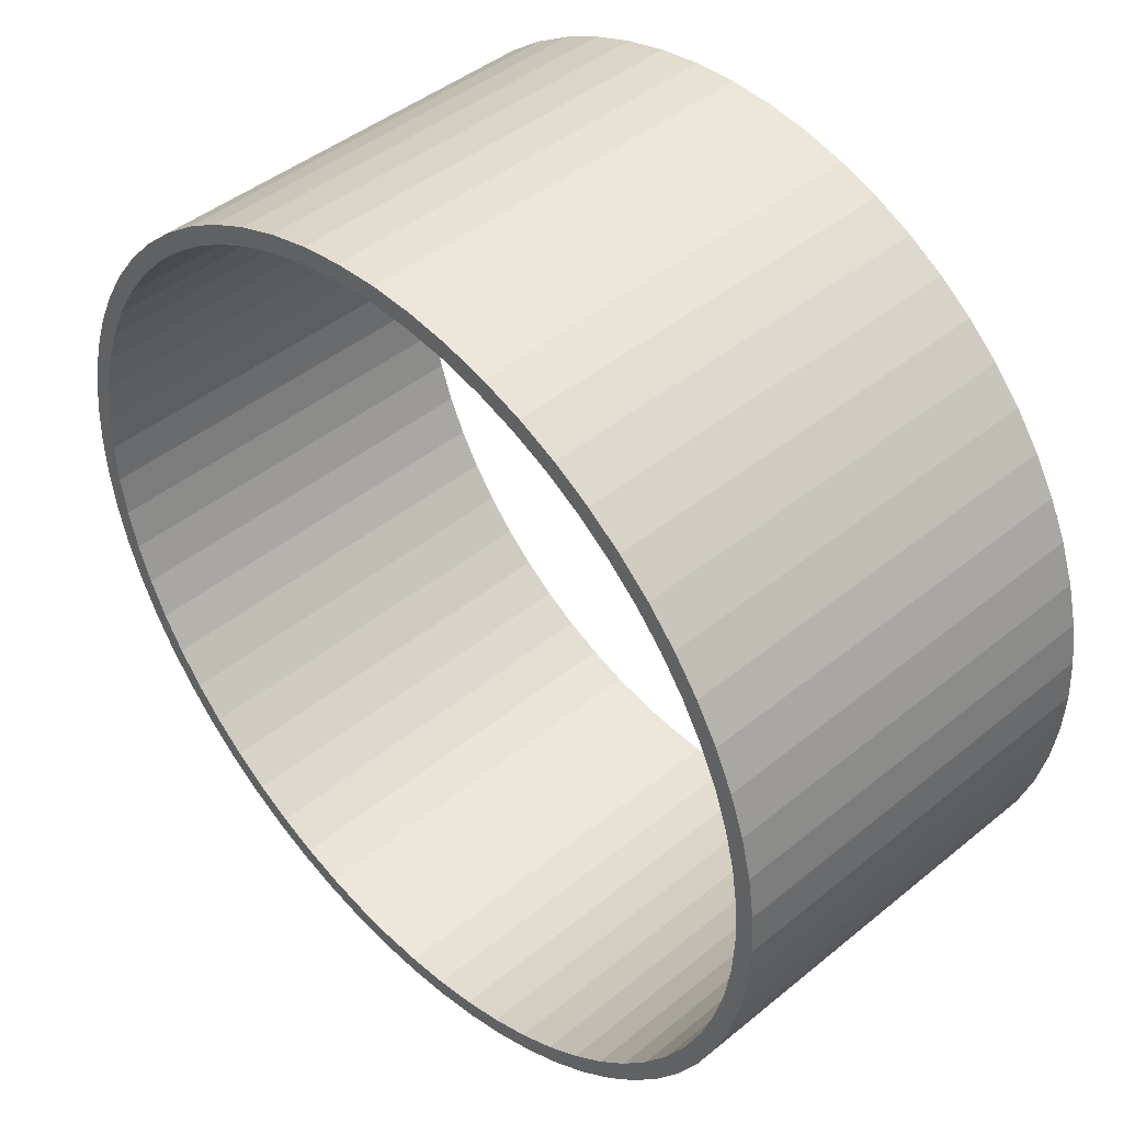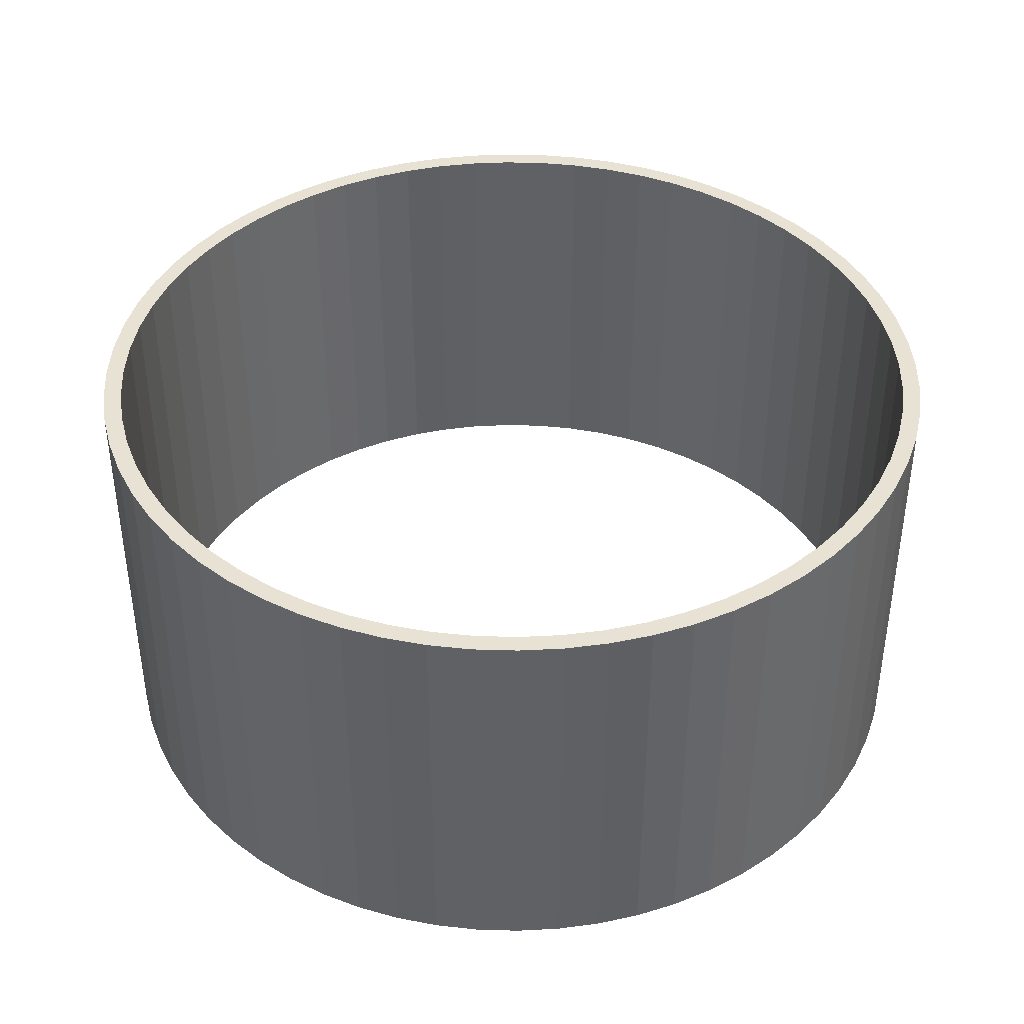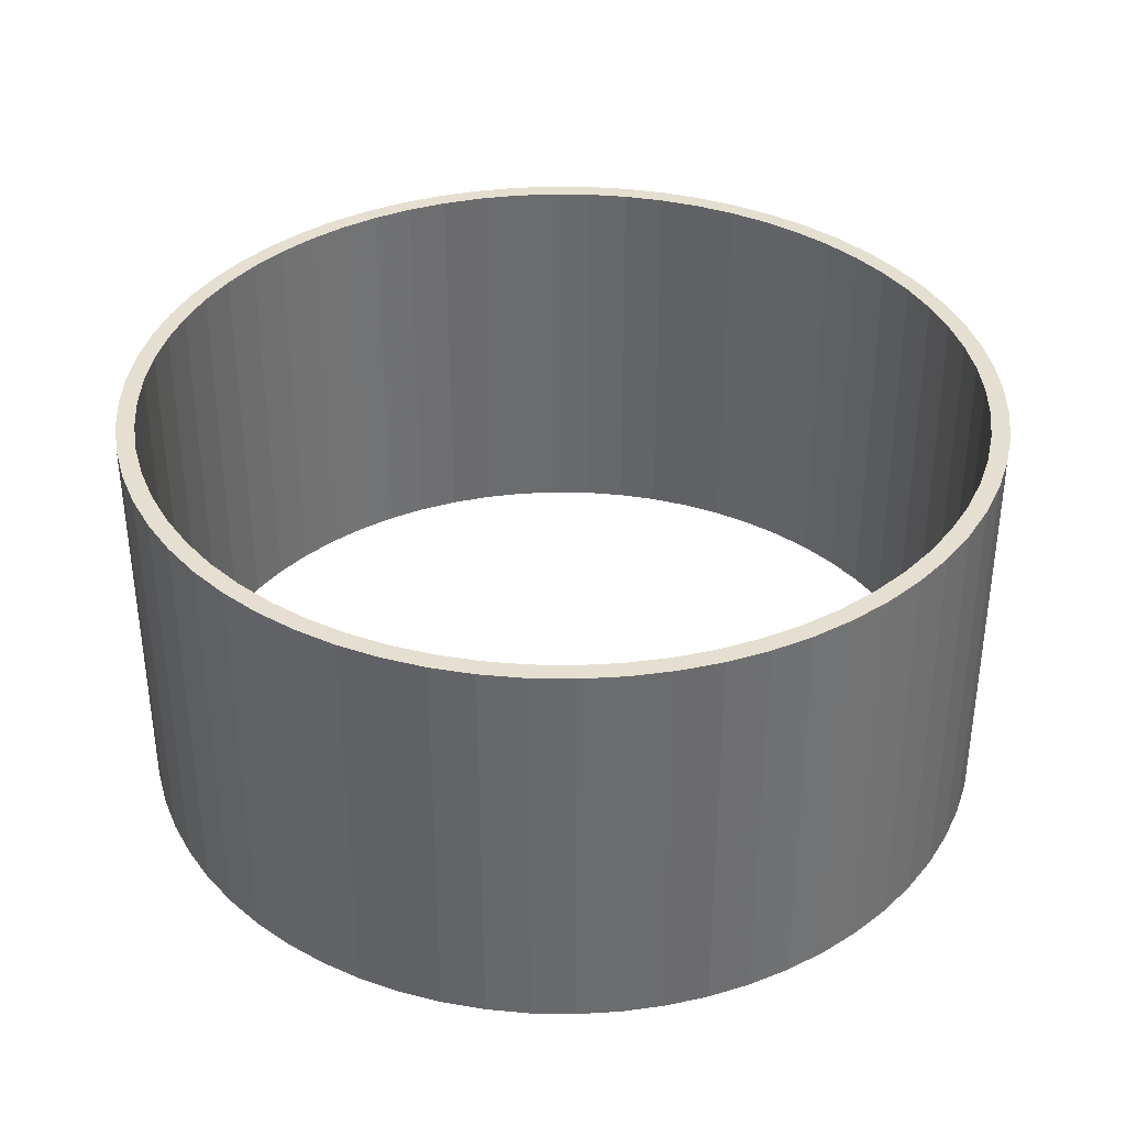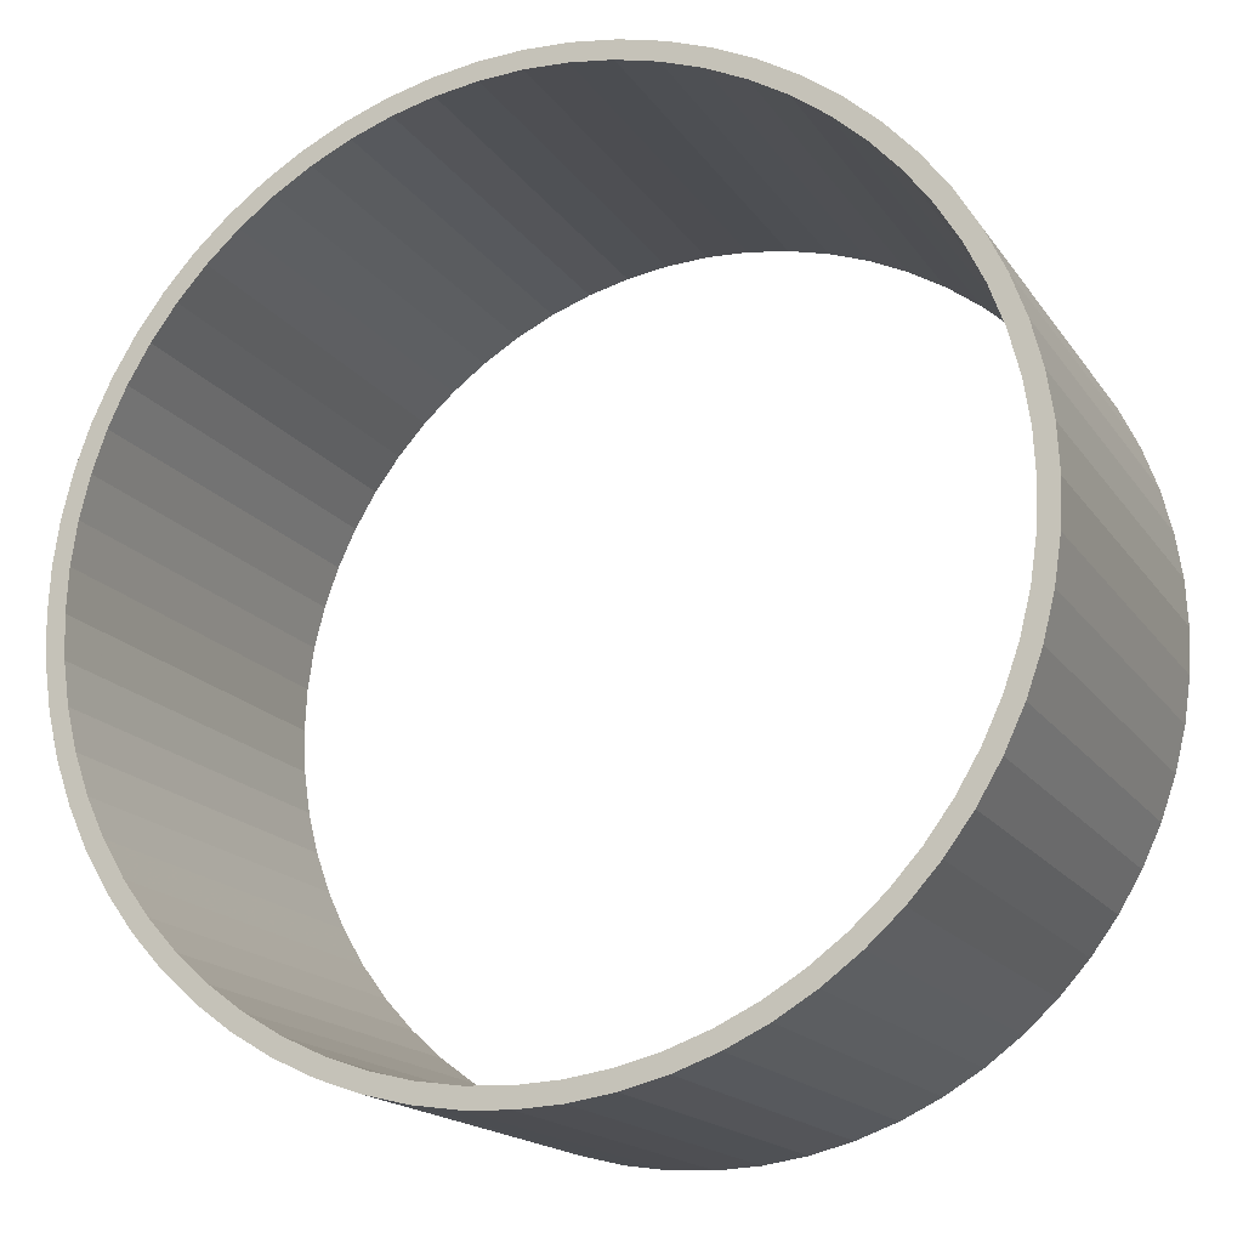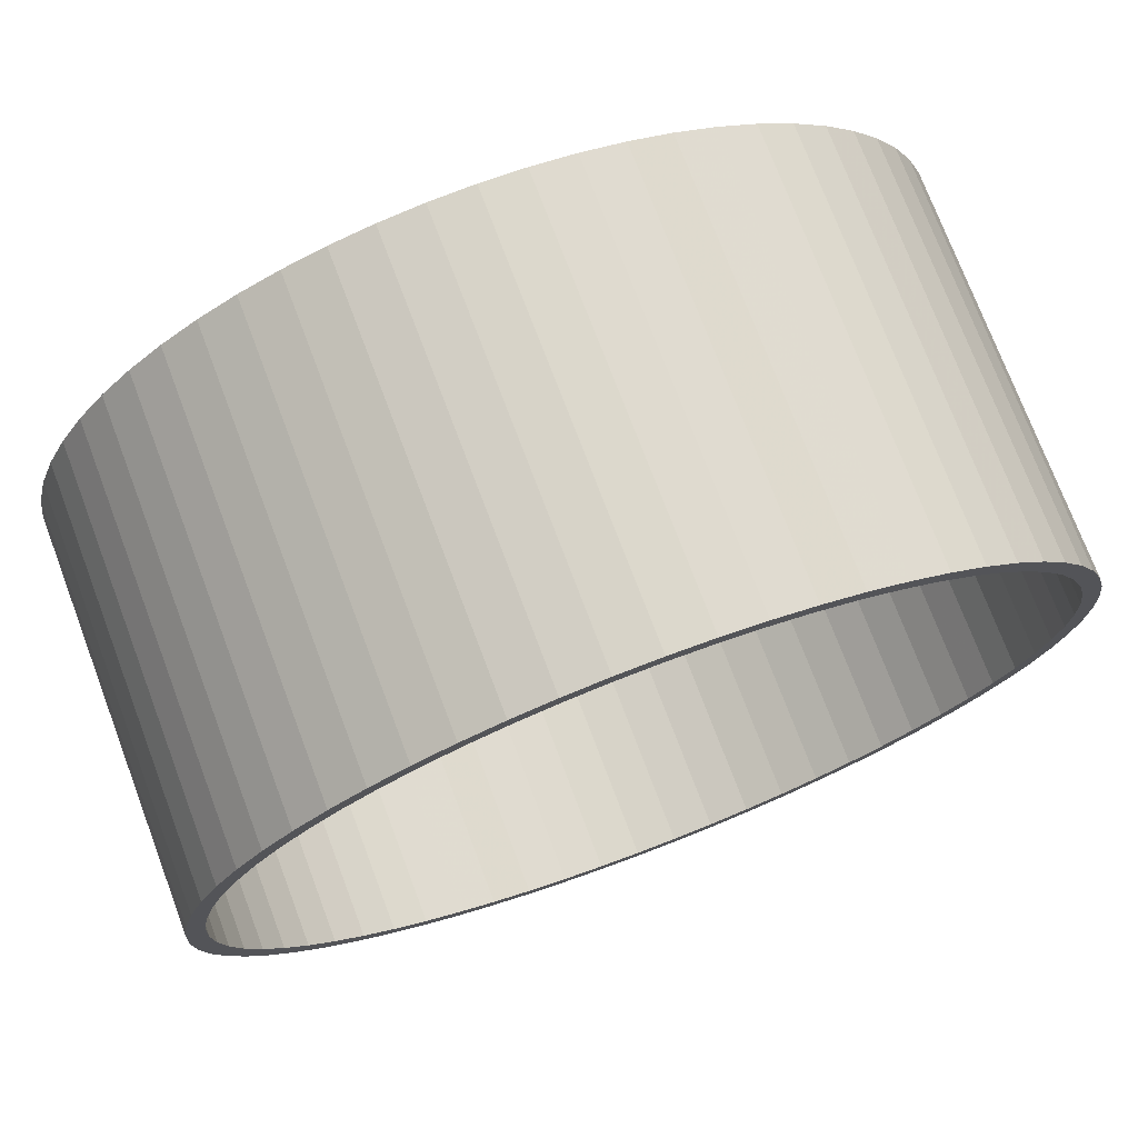
<metadata>
{"format":"obj","ext":"obj","renderer":"f3d","projection":"perspective","resolution":1024,"background":"white","views":[{"elev":44.0,"azim":46.2,"up":"+Y"},{"elev":40.6,"azim":-169.5,"up":"+Z"},{"elev":36.8,"azim":-97.2,"up":"+Z"},{"elev":-17.2,"azim":-156.7,"up":"+Y"},{"elev":74.2,"azim":-20.7,"up":"+Y"}]}
</metadata>
<code>
o obj_0
v 12.51 		33.78 		0
v 8 		34 		0
v 48.57 		-33.69 		0
v 50.5 		-29.6 		0
v 16.98 		33.12 		0
v 46.25 		-37.56 		0
v 43.56 		17.18 		45
v 46.25 		13.56 		45
v 38.45 		25.11 		45
v 53.93 		-25.93 		0
v 21.35 		32.02 		0
v 48.57 		9.685 		45
v 43.56 		-41.18 		0
v 41.94 		21.94 		45
v 52.35 		-30.37 		0
v 25.6 		30.5 		0
v -29.11 		-42.45 		0
v -29.11 		-42.45 		45
v 50.5 		5.604 		45
v 45.1 		18.45 		45
v 40.53 		-44.53 		0
v 29.68 		28.57 		0
v -31.91 		-38.67 		0
v 50.33 		-34.63 		0
v -31.91 		-38.67 		45
v 52.02 		1.354 		45
v 47.91 		14.67 		45
v 37.18 		-47.56 		0
v 47.91 		-38.67 		0
v -25.94 		-45.94 		0
v -25.94 		-45.94 		45
v 33.56 		26.25 		0
v 21.93 		33.93 		0
v 53.12 		-3.025 		45
v 50.33 		10.63 		45
v 33.56 		-50.25 		0
v 45.1 		-42.45 		0
v 37.18 		23.56 		0
v 53.78 		-7.491 		45
v 29.68 		-52.57 		0
v 26.37 		32.35 		0
v 52.35 		6.369 		45
v 41.94 		-45.94 		0
v -22.45 		-49.1 		0
v -22.45 		-49.1 		45
v 25.6 		-54.5 		0
v 54 		-12 		45
v -31.91 		14.67 		0
v 53.93 		1.934 		45
v 38.45 		-49.1 		0
v 40.53 		20.53 		0
v 12.71 		35.77 		45
v 34.67 		27.91 		0
v 21.35 		-56.02 		0
v 8 		36 		45
v 34.67 		-51.91 		0
v 34.67 		27.91 		45
v 8 		34 		45
v 17.36 		35.08 		45
v 16.98 		-57.12 		0
v -18.67 		-51.91 		0
v -18.67 		-51.91 		45
v 26.37 		32.35 		45
v 30.63 		-54.33 		0
v 56 		-12 		45
v 30.63 		30.33 		0
v 55.77 		-7.295 		45
v 55.08 		-2.636 		45
v 12.51 		-57.78 		0
v 30.63 		30.33 		45
v 26.37 		-56.35 		0
v -38 		-12 		45
v -37.78 		-7.491 		45
v -14.63 		-54.33 		0
v -14.63 		-54.33 		45
v 8 		-58 		0
v 21.93 		33.93 		45
v 21.93 		-57.93 		0
v -37.12 		-3.025 		45
v 56 		-12 		0
v 55.77 		-16.7 		0
v -36.02 		1.354 		45
v 55.08 		-21.36 		0
v -10.37 		-56.35 		0
v -10.37 		-56.35 		45
v 54 		-12 		0
v -34.5 		5.604 		45
v 17.36 		35.08 		0
v -5.934 		-57.93 		0
v -5.934 		-57.93 		45
v 17.36 		-59.08 		0
v 12.71 		-59.77 		0
v 12.71 		35.77 		0
v 8 		-60 		0
v -32.57 		9.685 		45
v 3.491 		-57.78 		0
v 8 		36 		0
v -31.91 		14.67 		45
v -30.25 		13.56 		45
v -37.93 		1.934 		45
v -0.975 		-57.12 		0
v -29.11 		18.45 		0
v -29.11 		18.45 		45
v -27.56 		17.18 		45
v -5.354 		-56.02 		0
v -36.35 		6.369 		45
v -1.364 		-59.08 		0
v -1.364 		-59.08 		45
v -34.33 		10.63 		0
v -34.33 		10.63 		45
v -9.604 		-54.5 		0
v -24.53 		20.53 		45
v 3.295 		-59.77 		0
v 3.295 		-59.77 		45
v -13.69 		-52.57 		0
v 8 		-60 		45
v -21.18 		23.56 		45
v -36.35 		6.369 		0
v -17.56 		-50.25 		0
v -17.56 		26.25 		45
v 3.491 		-57.78 		45
v 8 		-58 		45
v -13.69 		28.57 		45
v -37.93 		1.934 		0
v -21.18 		-47.56 		0
v -25.94 		21.94 		45
v -0.975 		-57.12 		45
v -9.604 		30.5 		45
v -22.45 		25.11 		45
v -24.53 		-44.53 		0
v -5.354 		-56.02 		45
v -5.354 		32.02 		45
v -18.67 		27.91 		45
v -27.56 		-41.18 		0
v -9.604 		-54.5 		45
v -39.08 		-2.636 		0
v -39.08 		-2.636 		45
v -0.975 		33.12 		45
v -14.63 		30.33 		45
v -30.25 		-37.56 		0
v -39.77 		-7.295 		0
v -39.77 		-7.295 		45
v -13.69 		-52.57 		45
v 3.491 		33.78 		45
v -10.37 		32.35 		45
v -40 		-12 		0
v -32.57 		-33.69 		0
v -40 		-12 		45
v -17.56 		-50.25 		45
v -5.934 		33.93 		45
v -34.5 		-29.6 		0
v -37.78 		-7.491 		0
v -38 		-12 		0
v -36.02 		-25.35 		0
v -37.12 		-3.025 		0
v 16.98 		-57.12 		45
v 12.51 		-57.78 		45
v 26.37 		-56.35 		45
v -21.18 		-47.56 		45
v -36.02 		1.354 		0
v -37.12 		-20.98 		0
v -34.33 		-34.63 		0
v 21.93 		-57.93 		45
v -24.53 		-44.53 		45
v -34.5 		5.604 		0
v -37.78 		-16.51 		0
v -36.35 		-30.37 		0
v 55.77 		-16.7 		45
v -27.56 		-41.18 		45
v -32.57 		9.685 		0
v 55.08 		-21.36 		45
v -37.93 		-25.93 		0
v -30.25 		-37.56 		45
v 12.71 		-59.77 		45
v -30.25 		13.56 		0
v 17.36 		-59.08 		45
v -32.57 		-33.69 		45
v 38.45 		-49.1 		45
v -27.56 		17.18 		0
v -34.5 		-29.6 		45
v 45.1 		-42.45 		45
v -24.53 		20.53 		0
v -36.02 		-25.35 		45
v 41.94 		-45.94 		45
v -21.18 		23.56 		0
v -37.12 		-20.98 		45
v 47.91 		-38.67 		45
v -17.56 		26.25 		0
v -37.78 		-16.51 		45
v -13.69 		28.57 		0
v 50.33 		-34.63 		45
v -9.604 		30.5 		0
v 3.295 		35.77 		45
v -1.364 		35.08 		45
v 52.35 		-30.37 		45
v -5.354 		32.02 		0
v -0.975 		33.12 		0
v 53.93 		-25.93 		45
v 53.78 		-16.51 		45
v 3.491 		33.78 		0
v 53.12 		-20.98 		45
v 52.02 		-25.35 		45
v 50.5 		-29.6 		45
v 48.57 		-33.69 		45
v -34.33 		-34.63 		45
v 46.25 		-37.56 		45
v 53.78 		-16.51 		0
v -36.35 		-30.37 		45
v 43.56 		-41.18 		45
v 53.12 		-20.98 		0
v -37.93 		-25.93 		45
v 40.53 		-44.53 		45
v 30.63 		-54.33 		45
v 52.02 		-25.35 		0
v 37.18 		-47.56 		45
v 34.67 		-51.91 		45
v 33.56 		-50.25 		45
v 12.51 		33.78 		45
v 29.68 		-52.57 		45
v 16.98 		33.12 		45
v 25.6 		-54.5 		45
v 21.35 		32.02 		45
v 21.35 		-56.02 		45
v 25.6 		30.5 		45
v 29.68 		28.57 		45
v 43.56 		17.18 		0
v -39.77 		-16.7 		45
v 33.56 		26.25 		45
v -39.08 		-21.36 		45
v 46.25 		13.56 		0
v 38.45 		25.11 		0
v 55.77 		-7.295 		0
v -39.08 		-21.36 		0
v -39.77 		-16.7 		0
v 37.18 		23.56 		45
v 48.57 		9.685 		0
v 41.94 		21.94 		0
v 55.08 		-2.636 		0
v 40.53 		20.53 		45
v 50.5 		5.604 		0
v 53.93 		1.934 		0
v 45.1 		18.45 		0
v 52.02 		1.354 		0
v 47.91 		14.67 		0
v 52.35 		6.369 		0
v 53.12 		-3.025 		0
v 50.33 		10.63 		0
v 53.78 		-7.491 		0
v 3.295 		35.77 		0
v -1.364 		35.08 		0
v -5.934 		33.93 		0
v -10.37 		32.35 		0
v -14.63 		30.33 		0
v -18.67 		27.91 		0
v -25.94 		21.94 		0
v -22.45 		25.11 		0
g group_0_16089887
f 97 93 2
f 8 20 7
f 10 15 4
f 3 4 15
f 15 24 3
f 12 35 8
f 239 7 14
f 9 235 14
f 6 3 24
f 5 33 11
f 19 42 12
f 24 29 6
f 29 37 6
f 23 17 18
f 23 18 25
f 26 49 19
f 35 27 8
f 20 8 27
f 13 6 37
f 37 43 13
f 33 41 16
f 22 16 41
f 34 49 26
f 17 30 31
f 17 31 18
f 21 13 43
f 28 21 43
f 67 68 39
f 49 42 19
f 35 12 42
f 43 50 28
f 36 28 50
f 47 67 39
f 41 66 22
f 32 22 66
f 50 56 36
f 56 64 36
f 40 36 64
f 64 71 40
f 44 45 31
f 44 31 30
f 52 55 58
f 58 218 52
f 52 218 59
f 46 40 71
f 71 78 46
f 65 67 47
f 34 39 68
f 49 34 68
f 61 62 45
f 61 45 44
f 66 41 63
f 66 63 70
f 54 46 78
f 60 54 78
f 74 75 61
f 63 33 77
f 78 91 60
f 69 60 91
f 61 75 62
f 41 33 63
f 33 59 77
f 10 210 83
f 81 83 207
f 207 86 81
f 80 81 86
f 84 85 75
f 84 75 74
f 59 33 88
f 82 100 79
f 89 90 84
f 91 92 69
f 76 69 92
f 76 92 94
f 88 93 52
f 88 52 59
f 95 106 87
f 87 100 82
f 94 113 76
f 84 90 85
f 99 110 95
f 102 48 98
f 102 98 103
f 104 103 99
f 100 87 106
f 113 107 96
f 90 89 108
f 107 108 89
f 112 126 104
f 106 95 110
f 101 96 107
f 105 101 89
f 113 114 108
f 113 108 107
f 48 109 110
f 48 110 98
f 94 116 114
f 94 114 113
f 117 126 112
f 110 99 98
f 133 129 120
f 126 103 104
f 98 99 103
f 109 118 106
f 109 106 110
f 111 105 89
f 89 84 111
f 115 111 84
f 84 74 115
f 96 121 122
f 96 122 76
f 123 139 120
f 100 118 124
f 119 115 74
f 101 127 121
f 101 121 96
f 100 106 118
f 128 145 123
f 117 120 129
f 126 117 129
f 74 61 119
f 61 44 119
f 105 131 127
f 105 127 101
f 132 150 128
f 125 119 44
f 44 30 125
f 111 135 131
f 111 131 105
f 100 124 136
f 100 136 137
f 194 150 138
f 145 139 123
f 133 120 139
f 136 141 142
f 136 142 137
f 130 125 30
f 134 130 30
f 115 143 135
f 115 135 111
f 144 194 138
f 141 146 148
f 141 148 142
f 30 17 134
f 140 134 17
f 119 149 143
f 119 143 115
f 55 193 58
f 132 138 150
f 145 128 150
f 17 23 140
f 23 162 140
f 152 73 72
f 152 72 153
f 155 79 73
f 155 73 152
f 147 140 162
f 162 167 147
f 157 176 156
f 125 159 149
f 125 149 119
f 160 82 79
f 160 79 155
f 151 147 167
f 167 172 151
f 122 174 157
f 223 156 163
f 158 221 163
f 130 164 159
f 130 159 125
f 165 87 82
f 165 82 160
f 154 151 172
f 161 154 172
f 134 169 164
f 134 164 130
f 168 65 47
f 47 199 168
f 168 199 171
f 172 233 161
f 166 161 233
f 170 95 87
f 170 87 165
f 140 173 169
f 140 169 134
f 116 174 122
f 176 157 174
f 175 99 95
f 175 95 170
f 147 177 173
f 147 173 140
f 50 43 178
f 179 104 99
f 179 99 175
f 151 180 177
f 151 177 147
f 182 112 104
f 182 104 179
f 154 183 180
f 154 180 151
f 43 37 181
f 43 181 184
f 131 90 127
f 185 117 112
f 185 112 182
f 161 186 183
f 161 183 154
f 37 29 187
f 37 187 181
f 143 85 135
f 131 135 90
f 188 120 117
f 188 117 185
f 166 189 186
f 166 186 161
f 190 123 120
f 190 120 188
f 149 75 143
f 189 166 153
f 189 153 72
f 29 24 191
f 29 191 187
f 192 128 123
f 192 123 190
f 194 144 193
f 144 58 193
f 159 45 149
f 90 135 85
f 196 132 128
f 196 128 192
f 164 31 159
f 85 143 75
f 24 15 195
f 24 195 191
f 79 137 73
f 137 79 100
f 137 142 73
f 72 73 142
f 72 142 148
f 197 138 132
f 197 132 196
f 169 31 164
f 75 149 62
f 198 15 10
f 200 144 138
f 200 138 197
f 173 18 169
f 62 149 45
f 15 198 195
f 201 171 199
f 177 205 173
f 45 159 31
f 10 171 198
f 2 58 144
f 2 144 200
f 171 10 83
f 203 198 202
f 202 198 201
f 180 208 177
f 31 169 18
f 116 94 92
f 116 92 174
f 83 81 168
f 83 168 171
f 92 91 176
f 92 176 174
f 204 195 203
f 183 211 180
f 18 173 25
f 81 80 65
f 81 65 168
f 176 78 163
f 186 211 183
f 25 173 205
f 206 191 204
f 171 201 198
f 91 78 176
f 207 199 47
f 207 47 86
f 227 229 189
f 205 177 208
f 209 181 206
f 198 203 195
f 78 71 158
f 78 158 163
f 72 227 189
f 208 180 211
f 210 201 199
f 210 199 207
f 212 184 209
f 195 204 191
f 158 64 213
f 214 202 201
f 214 201 210
f 93 97 55
f 93 55 52
f 178 184 215
f 191 206 187
f 71 64 158
f 4 203 202
f 4 202 214
f 217 178 215
f 187 206 181
f 1 218 58
f 1 58 2
f 64 56 216
f 64 216 213
f 3 204 203
f 3 203 4
f 219 213 217
f 212 215 184
f 181 209 184
f 5 220 218
f 5 218 1
f 6 206 204
f 6 204 3
f 221 158 219
f 56 50 178
f 56 178 216
f 11 222 220
f 11 220 5
f 13 209 206
f 13 206 6
f 223 163 221
f 178 217 216
f 178 43 184
f 16 224 222
f 16 222 11
f 176 163 156
f 158 213 219
f 216 217 213
f 21 212 209
f 21 209 13
f 66 53 32
f 53 231 32
f 121 114 122
f 116 122 114
f 90 108 127
f 121 127 108
f 114 121 108
f 22 225 224
f 22 224 16
f 38 32 231
f 231 237 38
f 89 101 107
f 96 76 113
f 148 227 72
f 186 189 229
f 211 186 229
f 32 228 225
f 32 225 22
f 51 38 237
f 226 51 237
f 80 232 67
f 80 67 65
f 233 234 166
f 153 166 234
f 153 234 146
f 38 235 228
f 38 228 32
f 237 242 226
f 230 226 242
f 232 238 68
f 232 68 67
f 51 239 235
f 51 235 38
f 49 238 241
f 242 244 230
f 244 247 230
f 220 59 218
f 49 68 238
f 226 7 239
f 226 239 51
f 236 230 247
f 247 245 236
f 49 245 42
f 230 8 7
f 230 7 226
f 241 245 49
f 240 236 245
f 245 241 240
f 63 77 224
f 35 245 247
f 236 12 8
f 236 8 230
f 243 240 241
f 246 243 241
f 225 63 224
f 222 77 220
f 35 42 245
f 241 238 246
f 248 246 238
f 238 232 248
f 240 19 12
f 240 12 236
f 35 244 27
f 57 70 228
f 222 224 77
f 59 220 77
f 247 244 35
f 243 26 19
f 243 19 240
f 235 9 228
f 16 11 33
f 1 2 93
f 93 88 1
f 5 1 88
f 33 5 88
f 20 244 242
f 246 34 26
f 246 26 243
f 239 14 235
f 225 228 70
f 63 225 70
f 20 27 244
f 86 248 232
f 86 232 80
f 248 39 34
f 248 34 246
f 20 237 14
f 20 14 7
f 57 228 9
f 146 141 153
f 242 237 20
f 86 47 39
f 86 39 248
f 28 215 212
f 28 212 21
f 9 237 231
f 97 249 193
f 97 193 55
f 36 217 215
f 36 215 28
f 9 14 237
f 249 250 194
f 249 194 193
f 194 251 150
f 40 219 217
f 40 217 36
f 9 53 57
f 155 124 160
f 165 160 124
f 250 251 194
f 231 53 9
f 46 221 219
f 46 219 40
f 124 118 165
f 170 165 118
f 118 109 170
f 57 53 66
f 57 66 70
f 145 150 252
f 251 252 150
f 54 223 221
f 54 221 46
f 175 170 109
f 145 253 139
f 109 48 175
f 48 102 175
f 60 156 223
f 60 223 54
f 179 175 102
f 102 255 179
f 252 253 145
f 182 179 255
f 185 182 255
f 69 157 156
f 69 156 60
f 133 253 254
f 255 256 185
f 188 185 256
f 256 254 188
f 254 253 188
f 133 139 253
f 190 188 253
f 253 252 190
f 157 69 76
f 157 76 122
f 133 256 129
f 192 190 252
f 252 251 192
f 148 146 234
f 148 234 227
f 196 192 251
f 197 196 251
f 254 256 133
f 234 233 229
f 234 229 227
f 251 250 197
f 200 197 250
f 126 256 255
f 250 249 200
f 2 200 249
f 2 249 97
f 126 129 256
f 233 172 211
f 233 211 229
f 124 155 136
f 155 152 136
f 141 136 152
f 152 153 141
f 126 102 103
f 207 83 210
f 172 167 208
f 172 208 211
f 255 102 126
f 214 210 10
f 4 214 10
f 167 162 205
f 167 205 208
f 162 23 25
f 162 25 205

</code>
